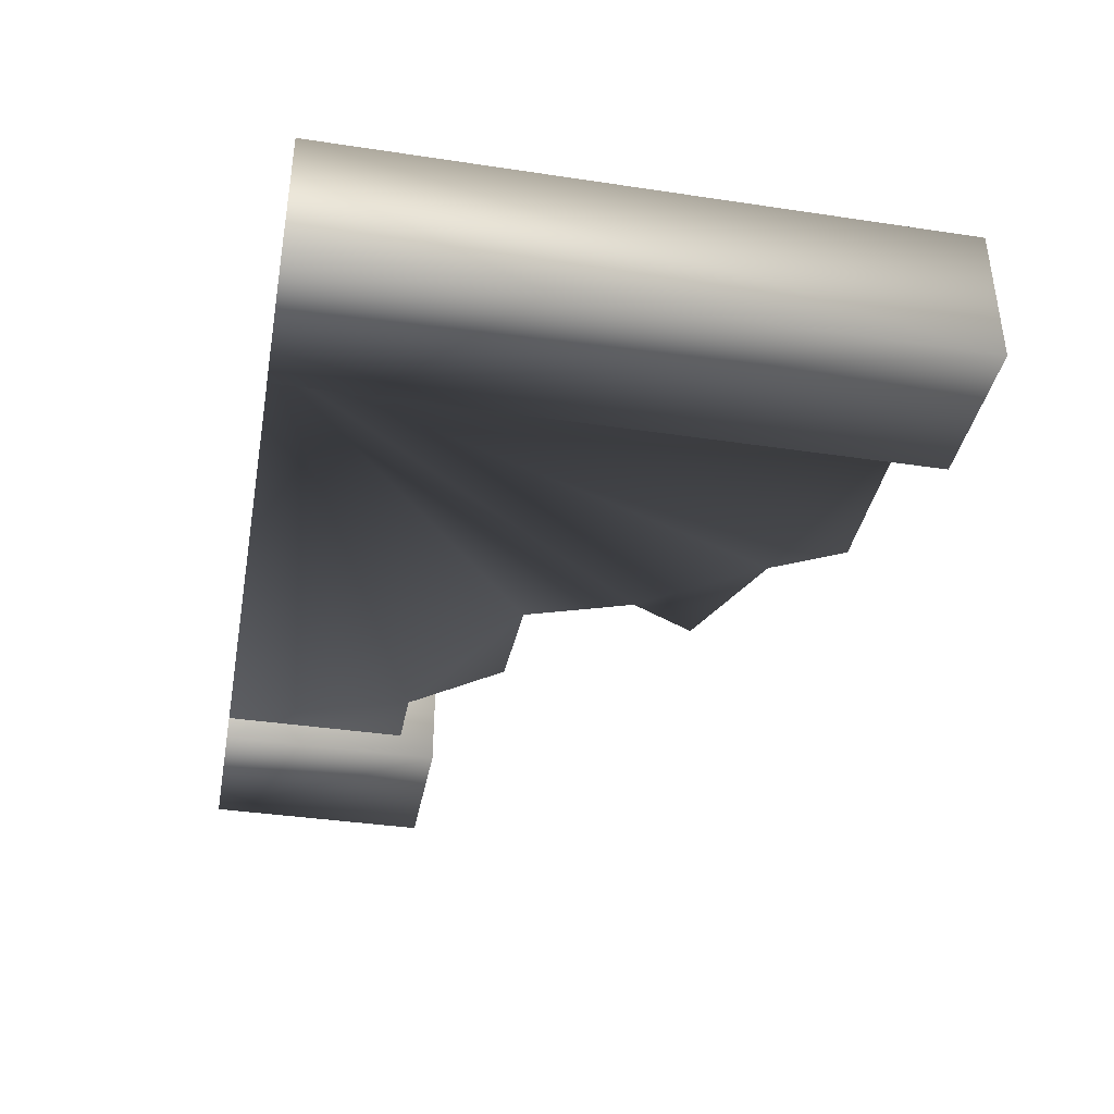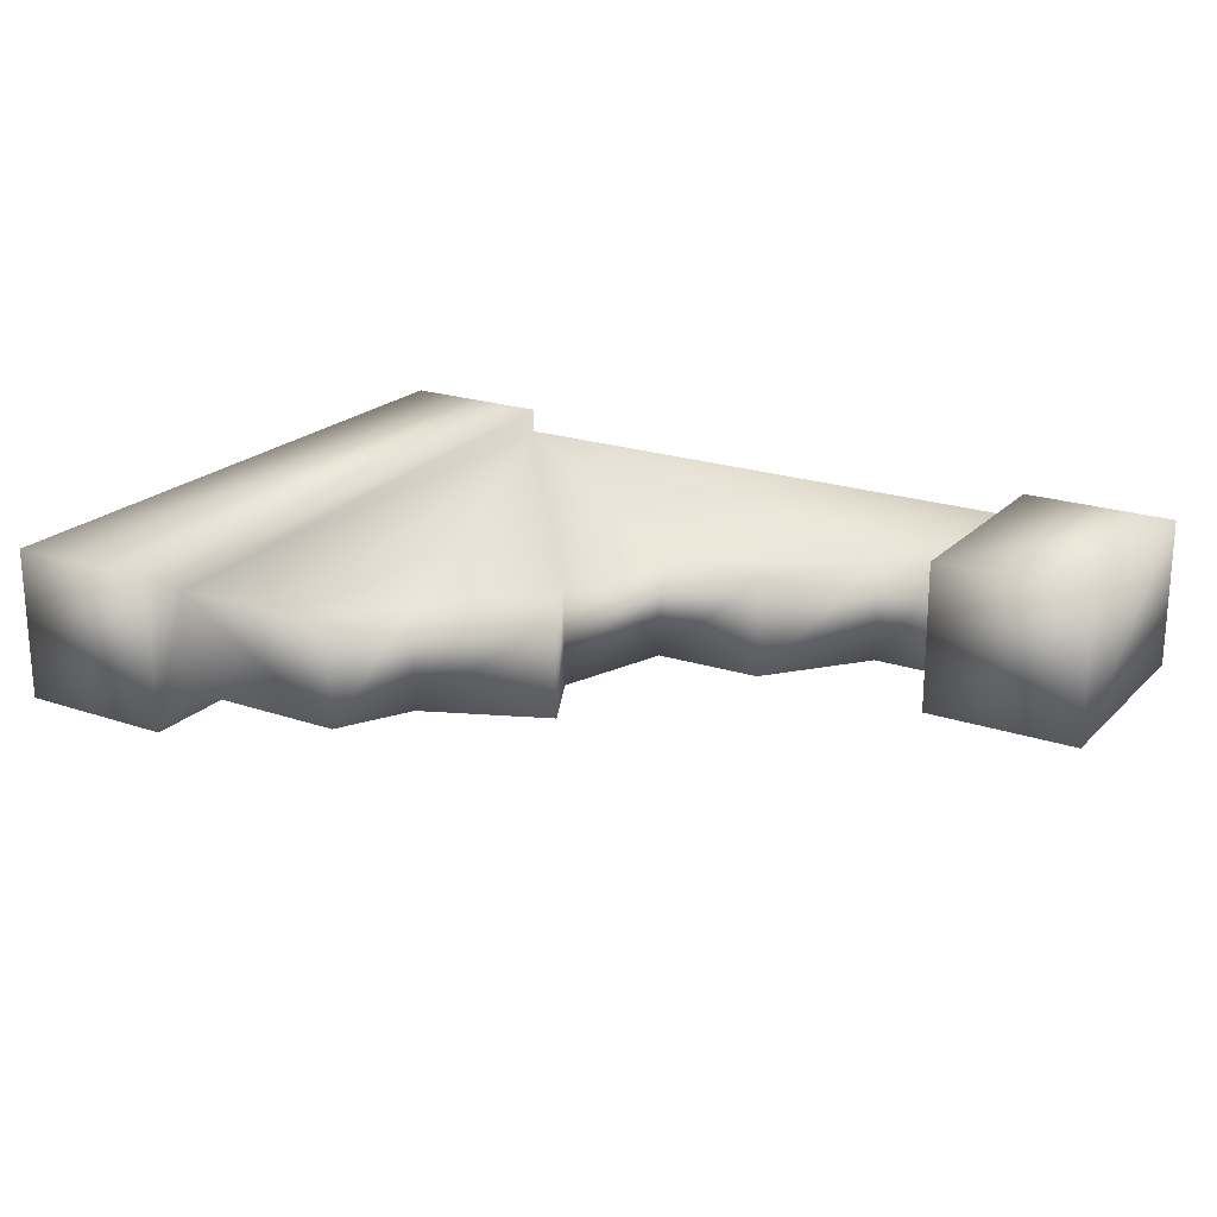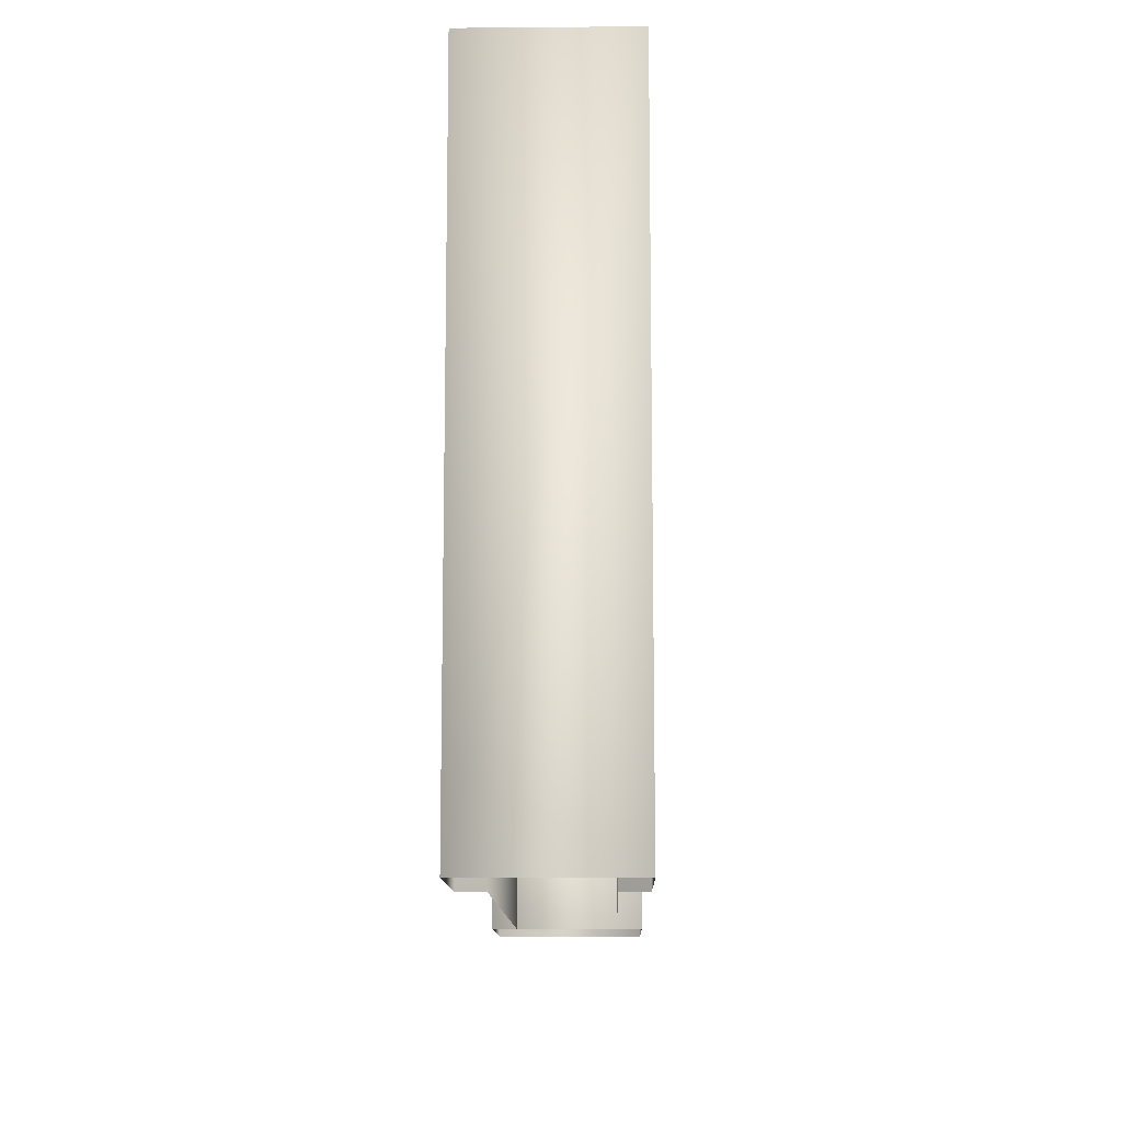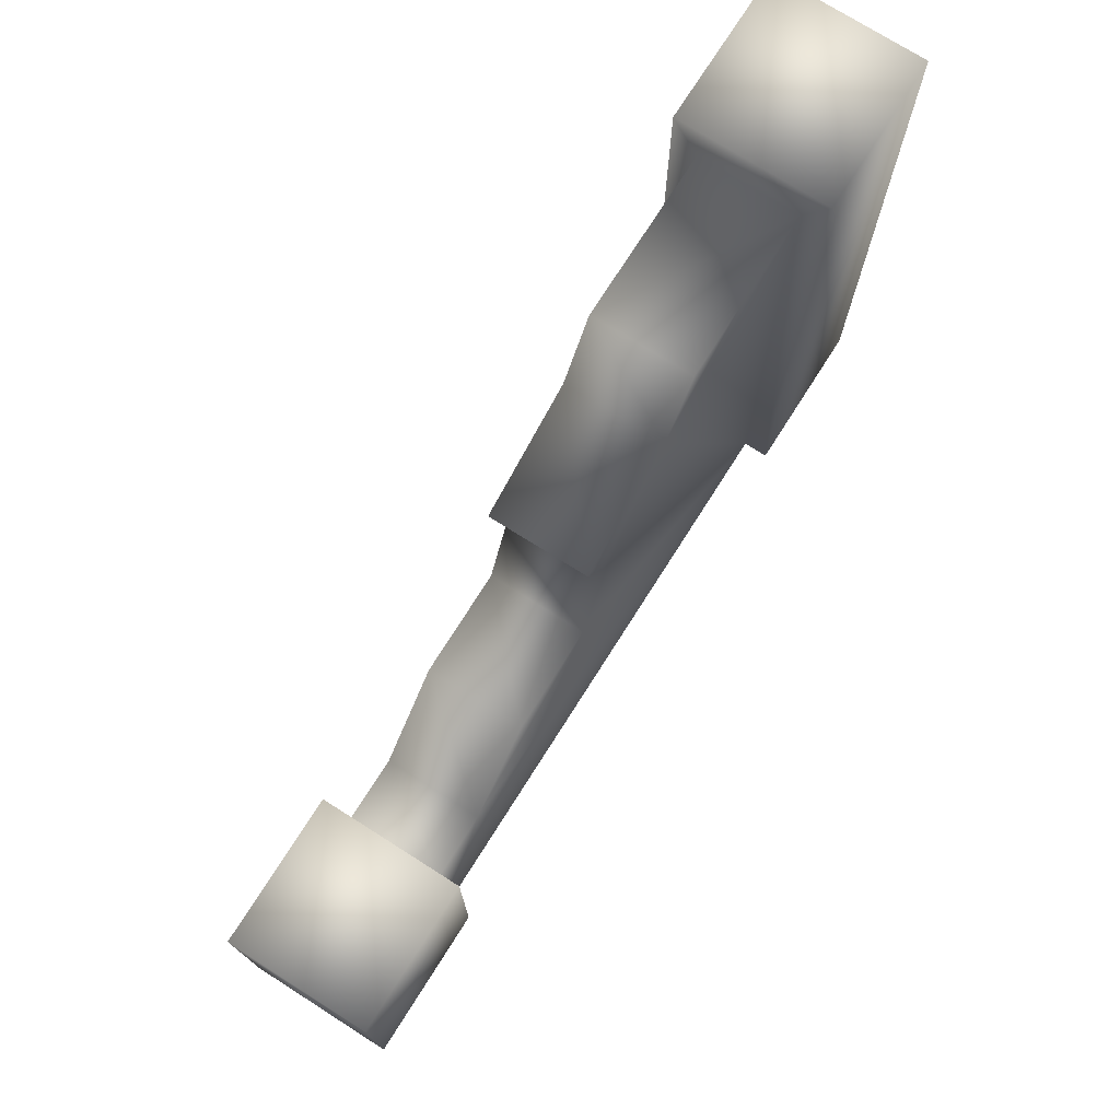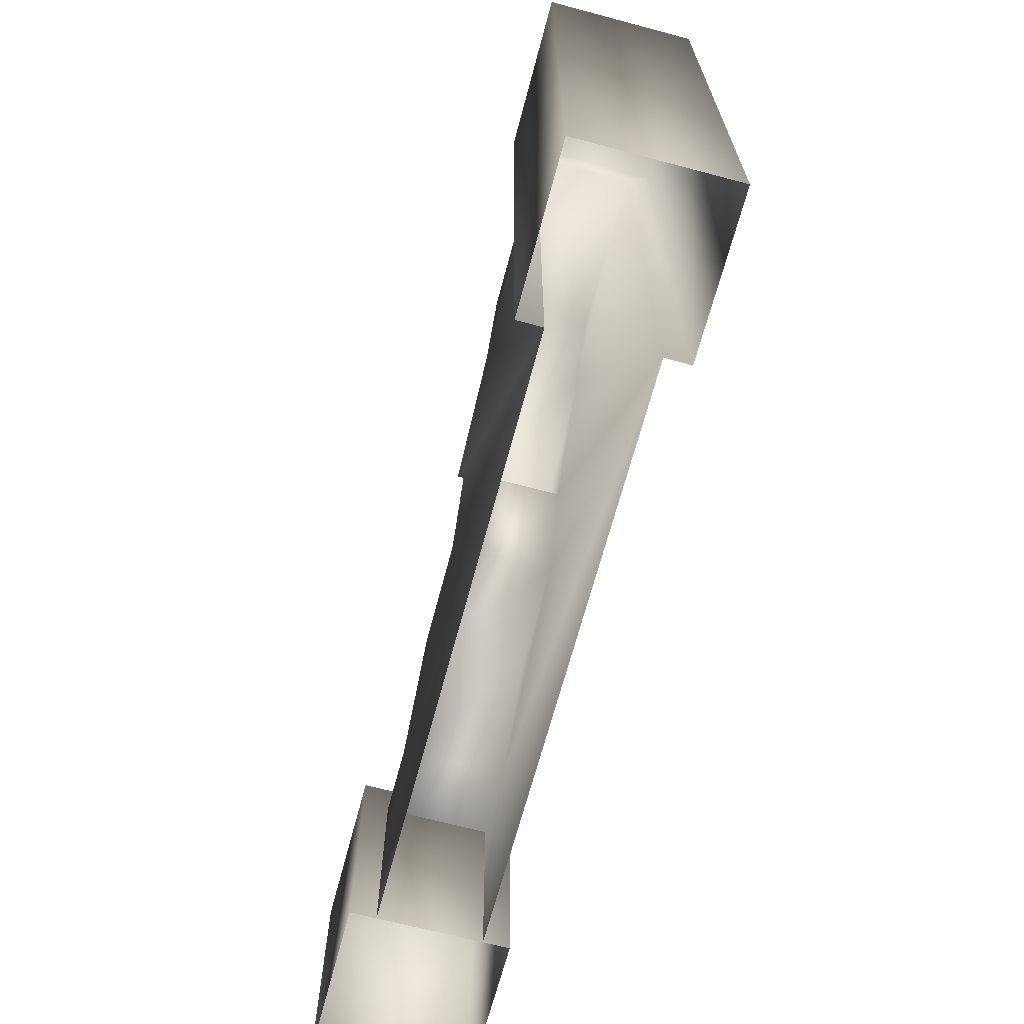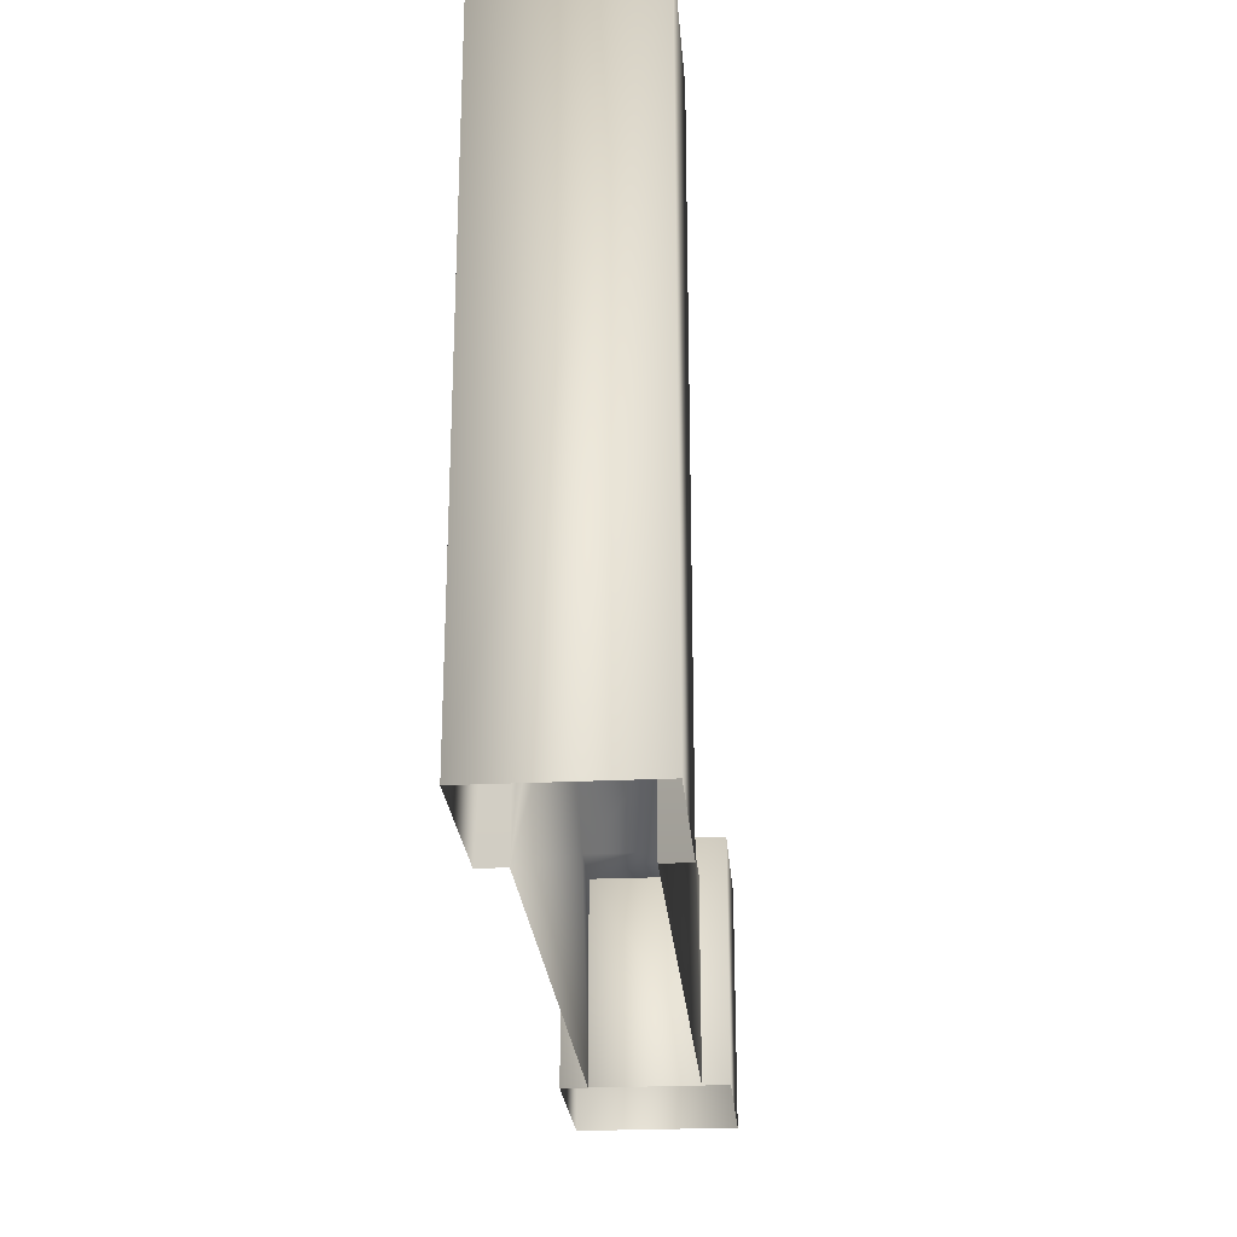
<metadata>
{"format":"obj","ext":"obj","renderer":"f3d","projection":"perspective","resolution":1024,"background":"white","views":[{"elev":-38.4,"azim":79.3,"up":"+Z"},{"elev":21.2,"azim":-148.8,"up":"+Z"},{"elev":-11.7,"azim":91.2,"up":"+Y"},{"elev":74.3,"azim":-57.6,"up":"+Y"},{"elev":-67.4,"azim":75.1,"up":"+Y"},{"elev":-24.9,"azim":94.6,"up":"+Y"}]}
</metadata>
<code>
g fcbg_desert_006_wall_03
v 1.791 -0.00853 -0.4635
v 2.748 3.908 -0.4635
v 1.791 3.908 -0.4635
v 2.748 -0.00853 -0.4635
v 2.748 -0.00853 0.4635
v 2.748 3.908 0.4635
v 1.791 3.908 0.4635
v 2.748 3.908 0.4635
v 1.791 3.908 -0.4635
v 1.791 3.634 0.3094
v 1.791 3.634 -0.3071
v 1.791 -0.00853 -0.4635
v 1.791 -0.008492 -0.3071
v 1.791 3.634 0.3094
v 1.791 3.908 0.4635
v 1.791 -0.00853 0.4635
v 1.791 -0.008492 0.3094
v 0.7587 3.634 -0.3071
v 1.791 3.634 0.3094
v 0.7638 3.634 0.3094
v 1.791 3.634 -0.3071
v 0.5157 3.192 -0.3071
v 1.791 -0.008492 -0.3071
v -0.009718 2.451 -0.3071
v -0.2199 2.872 -0.3071
v -0.2475 1.777 -0.3071
v -1.376 1.179 -0.3071
v -0.8946 1.76 -0.3071
v -1.791 -0.008492 -0.3071
v -1.791 1.179 -0.3071
v 1.791 -0.00853 0.4635
v 1.791 3.908 0.4635
v 2.748 3.908 0.4635
v 2.748 -0.00853 0.4635
v -1.377 1.181 0.3094
v -0.896 1.762 0.3094
v -0.2468 1.775 0.3094
v 1.791 -0.008492 0.3094
v -0.006195 2.452 0.3094
v -1.791 -0.008492 0.3094
v -1.791 1.181 0.3094
v 0.5198 3.199 0.3094
v -0.2174 2.872 0.3094
v 1.791 3.634 0.3094
v 0.7638 3.634 0.3094
v 0.7587 3.634 -0.3071
v 0.7638 3.634 0.3094
v 0.5198 3.199 0.3094
v 0.5157 3.192 -0.3071
v -0.2174 2.872 0.3094
v -0.2199 2.872 -0.3071
v -0.006195 2.452 0.3094
v -0.009718 2.451 -0.3071
v -0.2468 1.775 0.3094
v -0.2475 1.777 -0.3071
v -0.896 1.762 0.3094
v -0.8946 1.76 -0.3071
v -1.377 1.181 0.3094
v -1.376 1.179 -0.3071
v -1.791 1.181 0.3094
v -1.791 1.179 -0.3071
v -2.748 -0.00853 -0.4635
v -1.791 -0.00853 -0.4635
v -1.791 1.409 -0.4635
v -2.748 1.409 -0.4635
v -2.748 1.409 0.4635
v -1.791 1.409 0.4635
v -2.748 -0.00853 0.4635
v -1.791 -0.00853 0.4635
v -2.748 1.409 -0.4635
v -2.748 -0.00853 -0.4635
v -1.791 -0.00853 -0.4635
v -1.791 -0.00853 0.4635
v -1.791 1.409 0.4635
v -1.791 1.409 -0.4635
g fcbg_desert_006_wall_03_0
f 3 2 1
f 2 4 1
f 4 2 5
f 2 6 5
f 8 2 7
f 2 9 7
f 7 9 10
f 9 11 10
f 9 12 11
f 12 13 11
f 16 15 14
f 17 16 14
f 20 19 18
f 19 21 18
f 18 21 22
f 21 23 22
f 22 23 24
f 25 22 24
f 24 23 26
f 23 27 26
f 27 28 26
f 29 27 23
f 29 30 27
f 33 32 31
f 34 33 31
f 37 36 35
f 38 37 35
f 39 37 38
f 40 38 35
f 41 40 35
f 42 39 38
f 43 39 42
f 44 42 38
f 45 42 44
f 48 47 46
f 49 48 46
f 50 48 49
f 51 50 49
f 52 50 51
f 53 52 51
f 54 52 53
f 55 54 53
f 56 54 55
f 57 56 55
f 58 56 57
f 59 58 57
f 60 58 59
f 61 60 59
f 64 63 62
f 65 64 62
f 64 65 66
f 67 64 66
f 67 66 68
f 69 67 68
f 66 70 68
f 70 71 68
f 74 73 72
f 75 74 72

</code>
